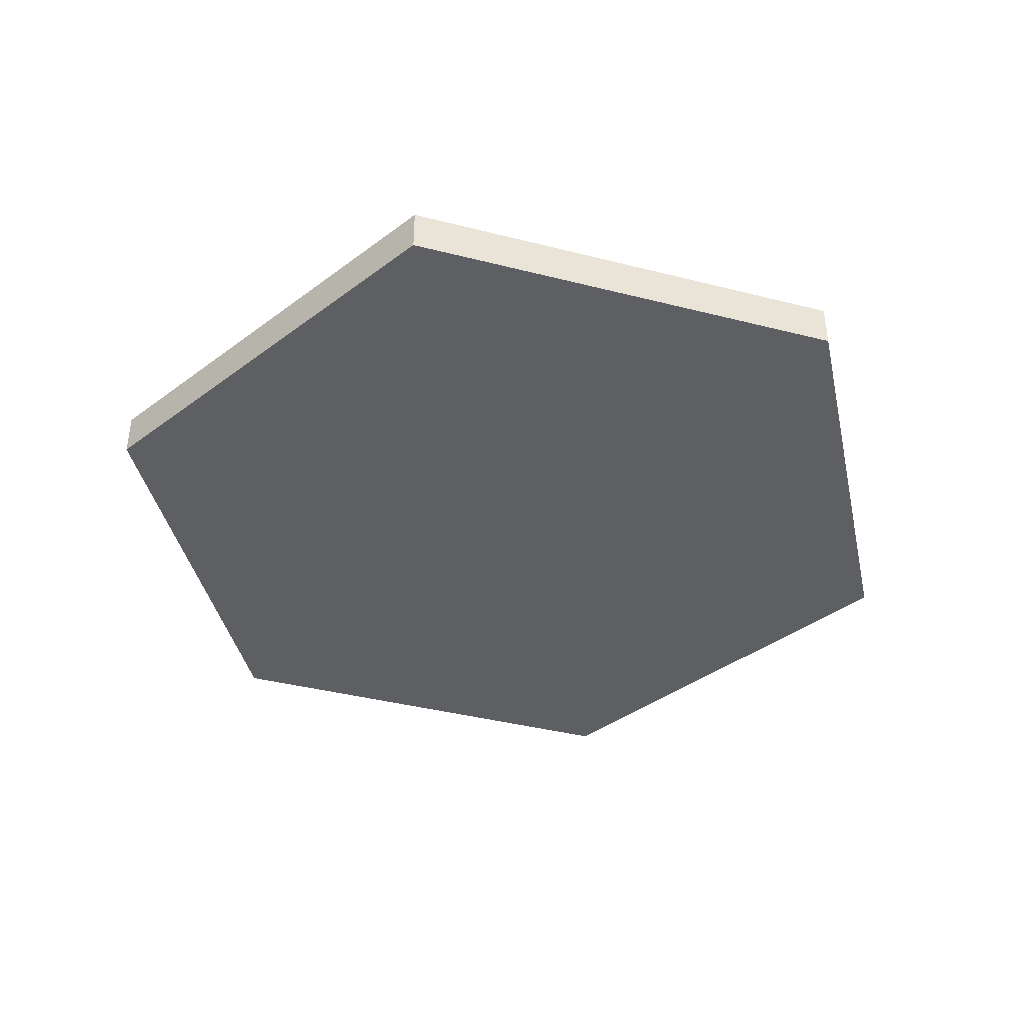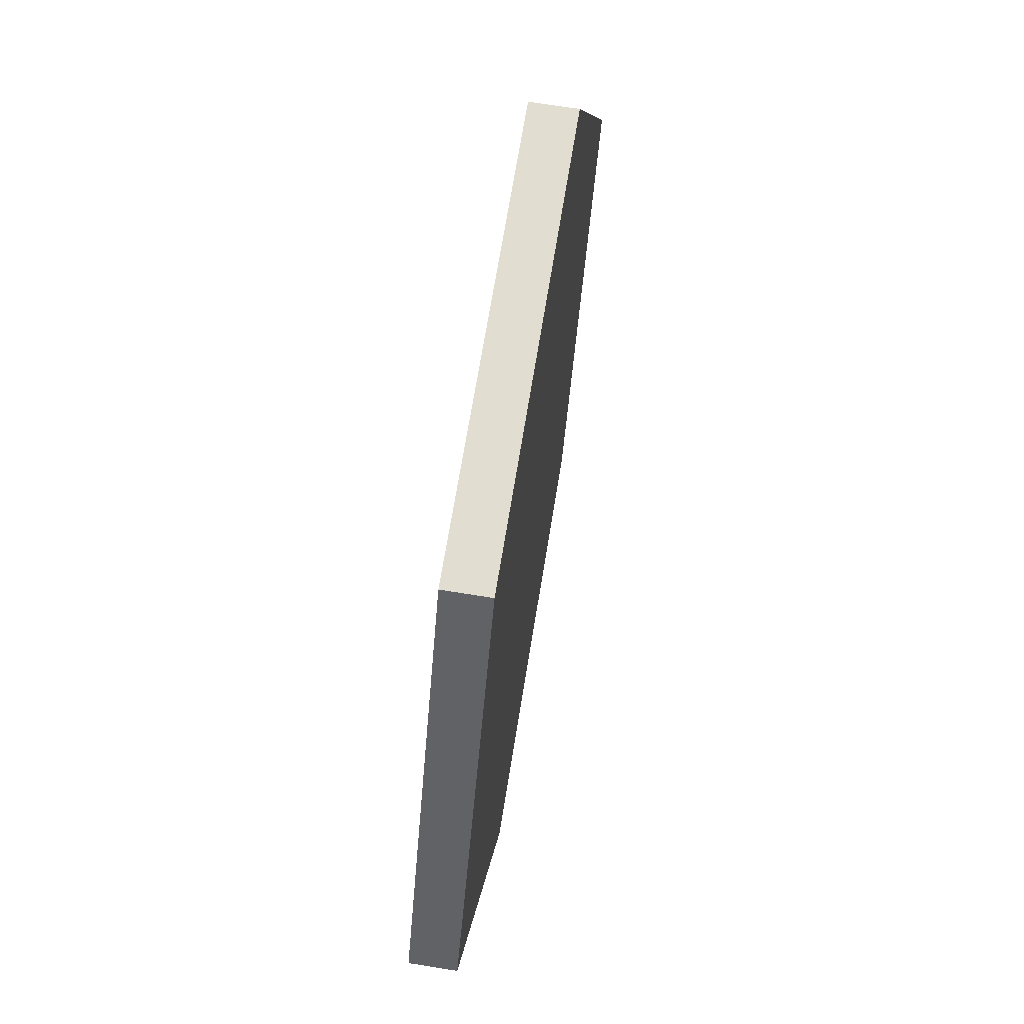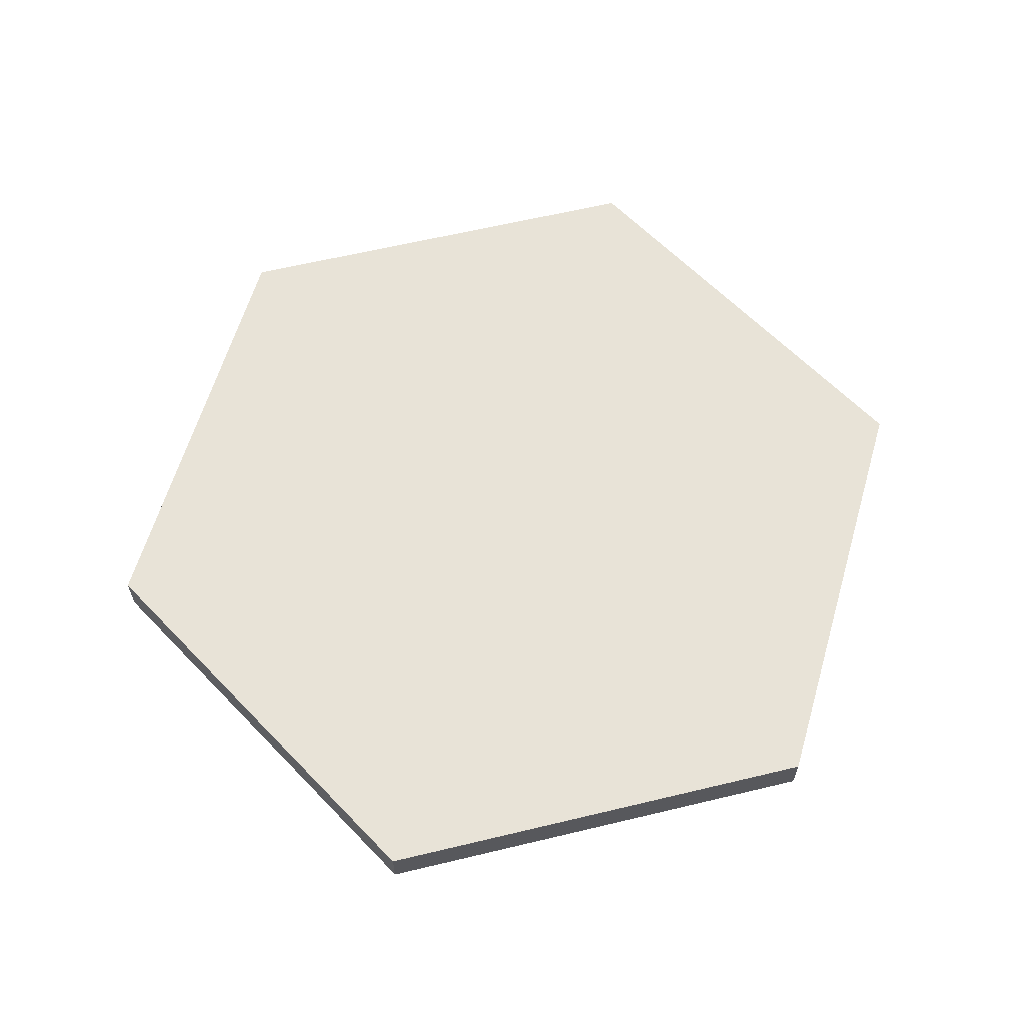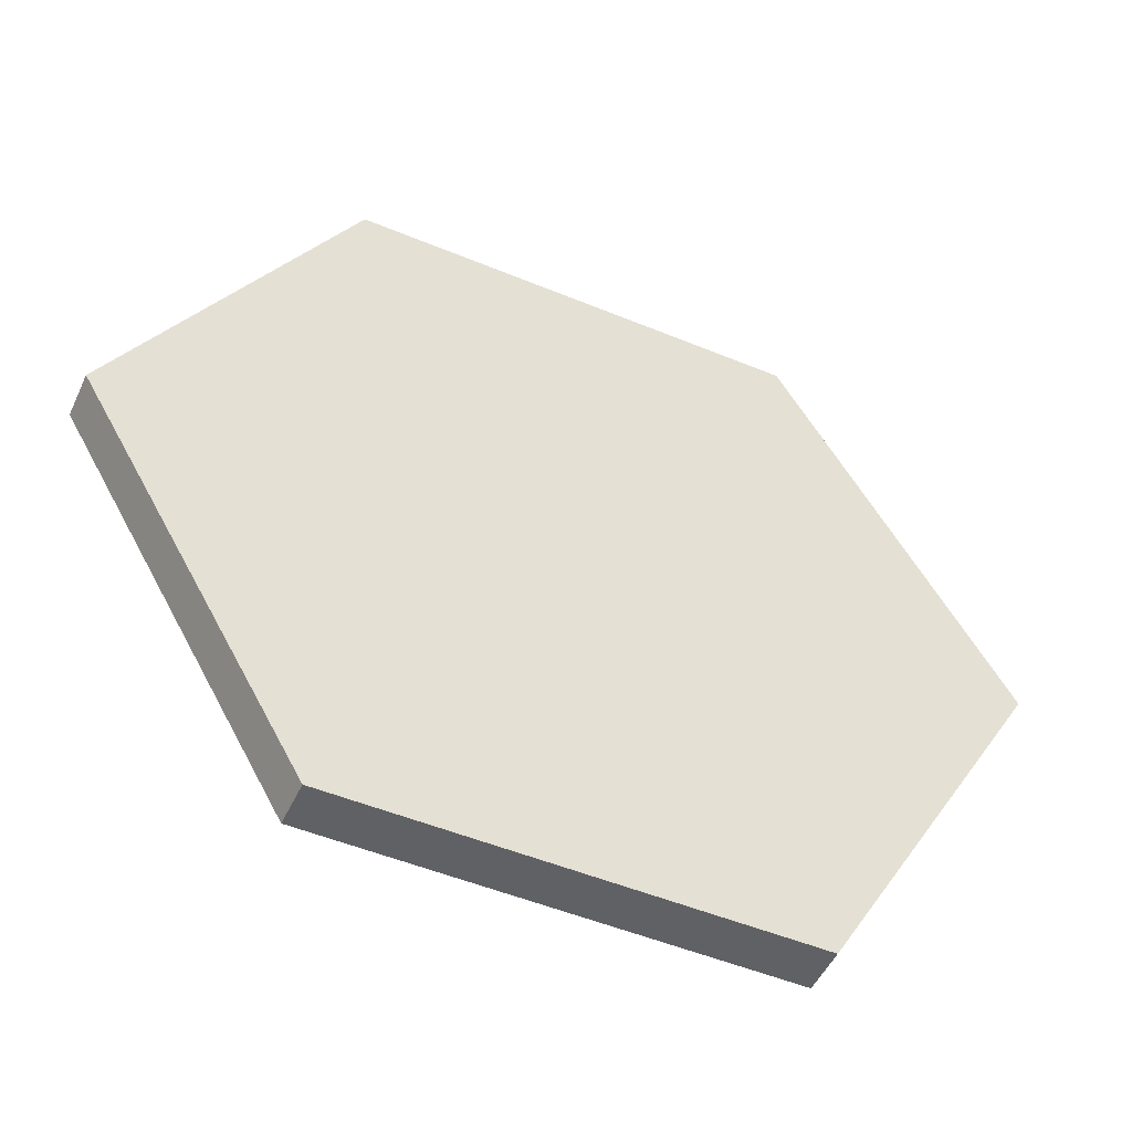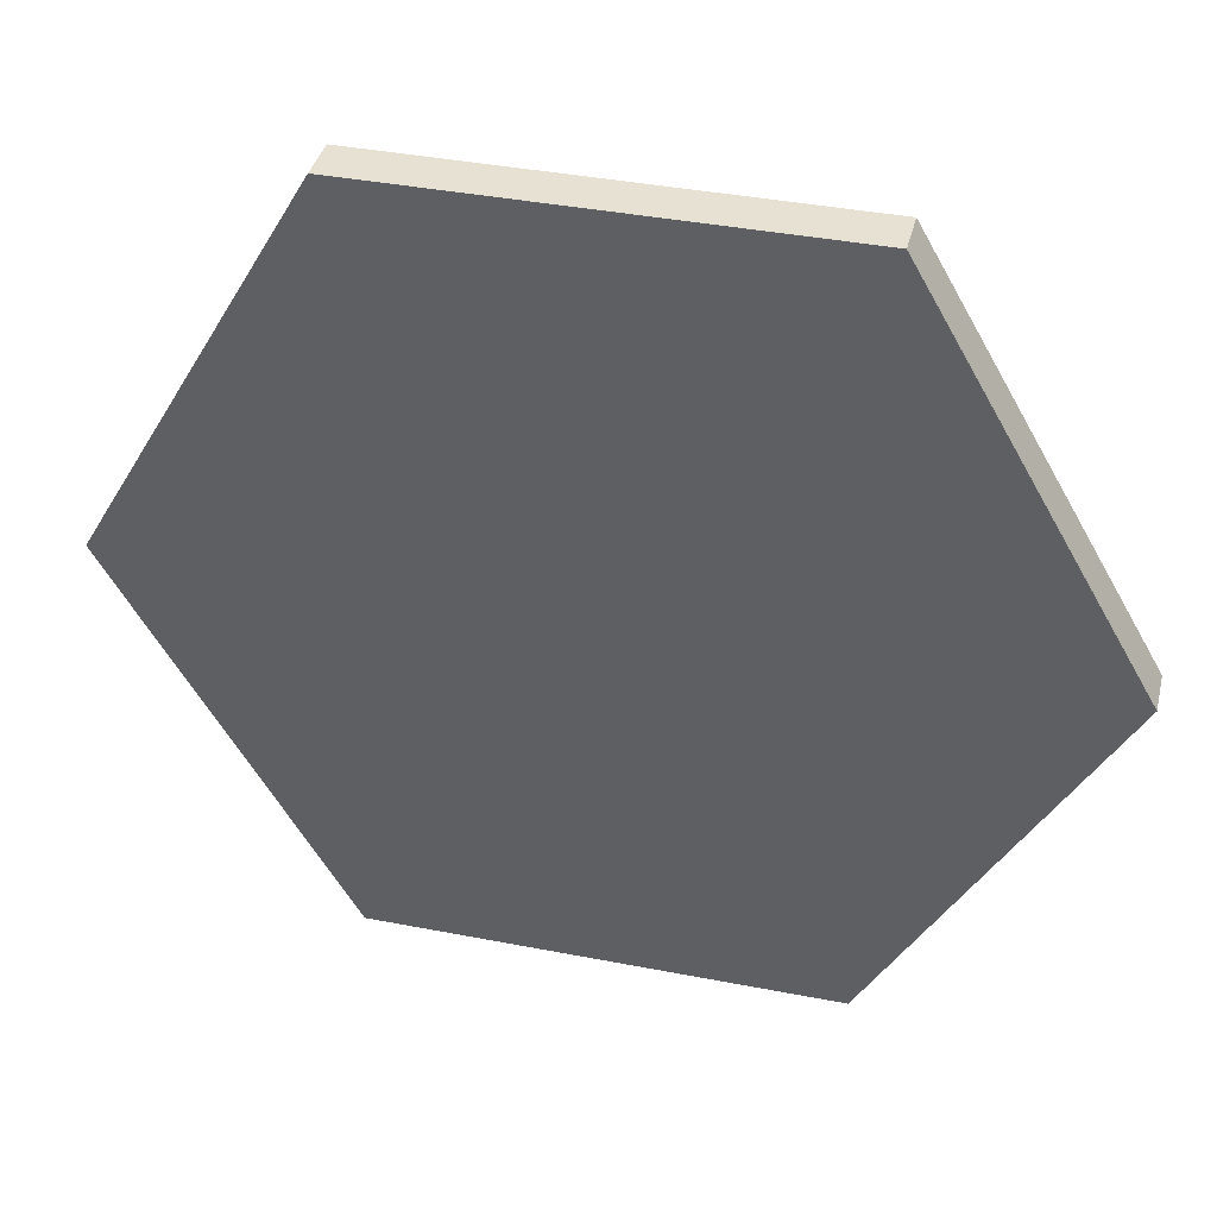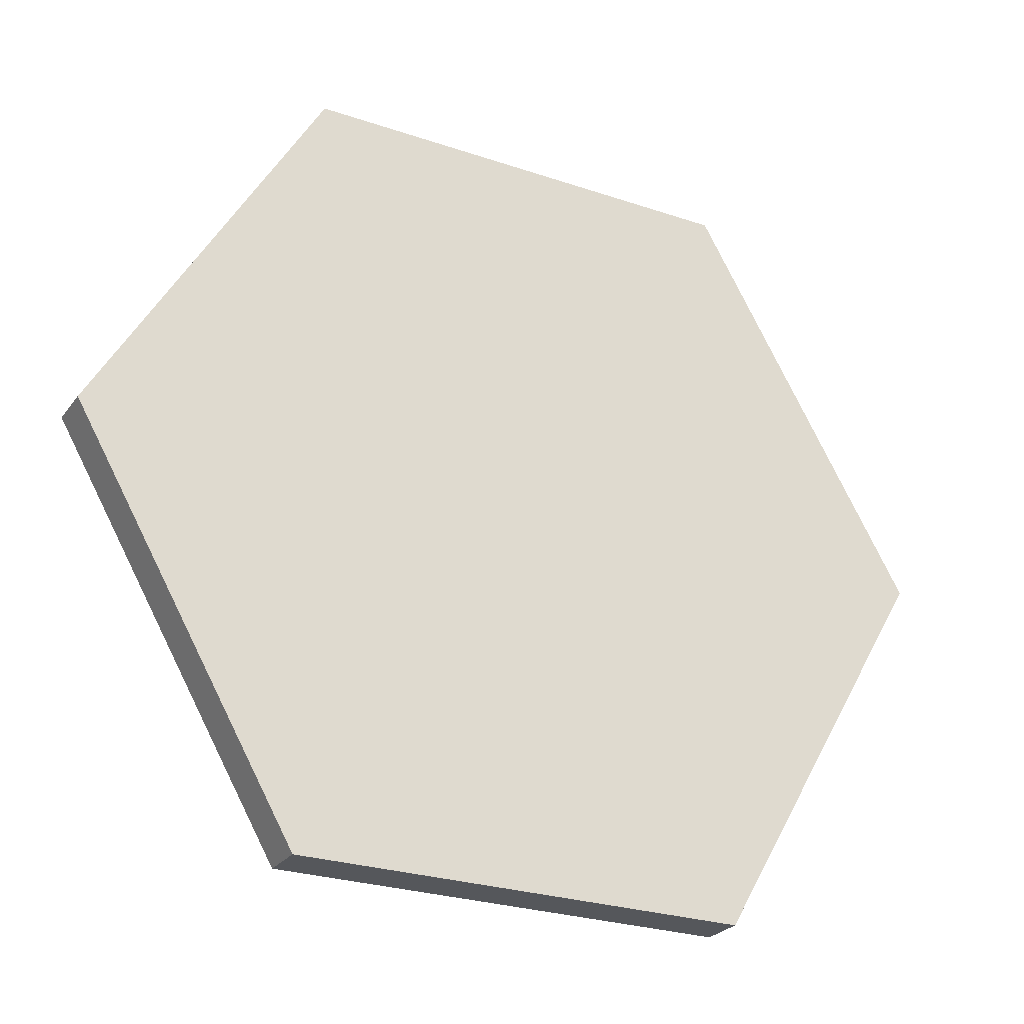
<metadata>
{"format":"obj","ext":"obj","renderer":"f3d","projection":"perspective","resolution":1024,"background":"white","views":[{"elev":-40.1,"azim":-17.4,"up":"+Y"},{"elev":68.6,"azim":99.2,"up":"+Z"},{"elev":61.9,"azim":-13.7,"up":"+Y"},{"elev":-50.2,"azim":-24.5,"up":"+Z"},{"elev":38.7,"azim":13.8,"up":"+Z"},{"elev":-26.4,"azim":-28.1,"up":"+Z"}]}
</metadata>
<code>
o Hexagon
g Hexagon
v -1 0 0
v -1 0.1 0
v -0.5 0 0.866
v -0.5 0.1 0.866
v 0.5 0 0.866
v 0.5 0.1 0.866
v 1 0 -8.742e-08
v 1 0.1 -8.742e-08
v 0.5 0 -0.866
v 0.5 0.1 -0.866
v -0.5 0 -0.866
v -0.5 0.1 -0.866
v 0 0 0
v 0 0.1 0
f 1 13 3
f 3 13 5
f 5 13 7
f 7 13 9
f 9 13 11
f 11 13 1
f 4 14 2
f 6 14 4
f 8 14 6
f 10 14 8
f 12 14 10
f 2 14 12
f 4 2 1
f 1 3 4
f 6 4 3
f 3 5 6
f 8 6 5
f 5 7 8
f 10 8 7
f 7 9 10
f 12 10 9
f 9 11 12
f 2 12 11
f 11 1 2

</code>
